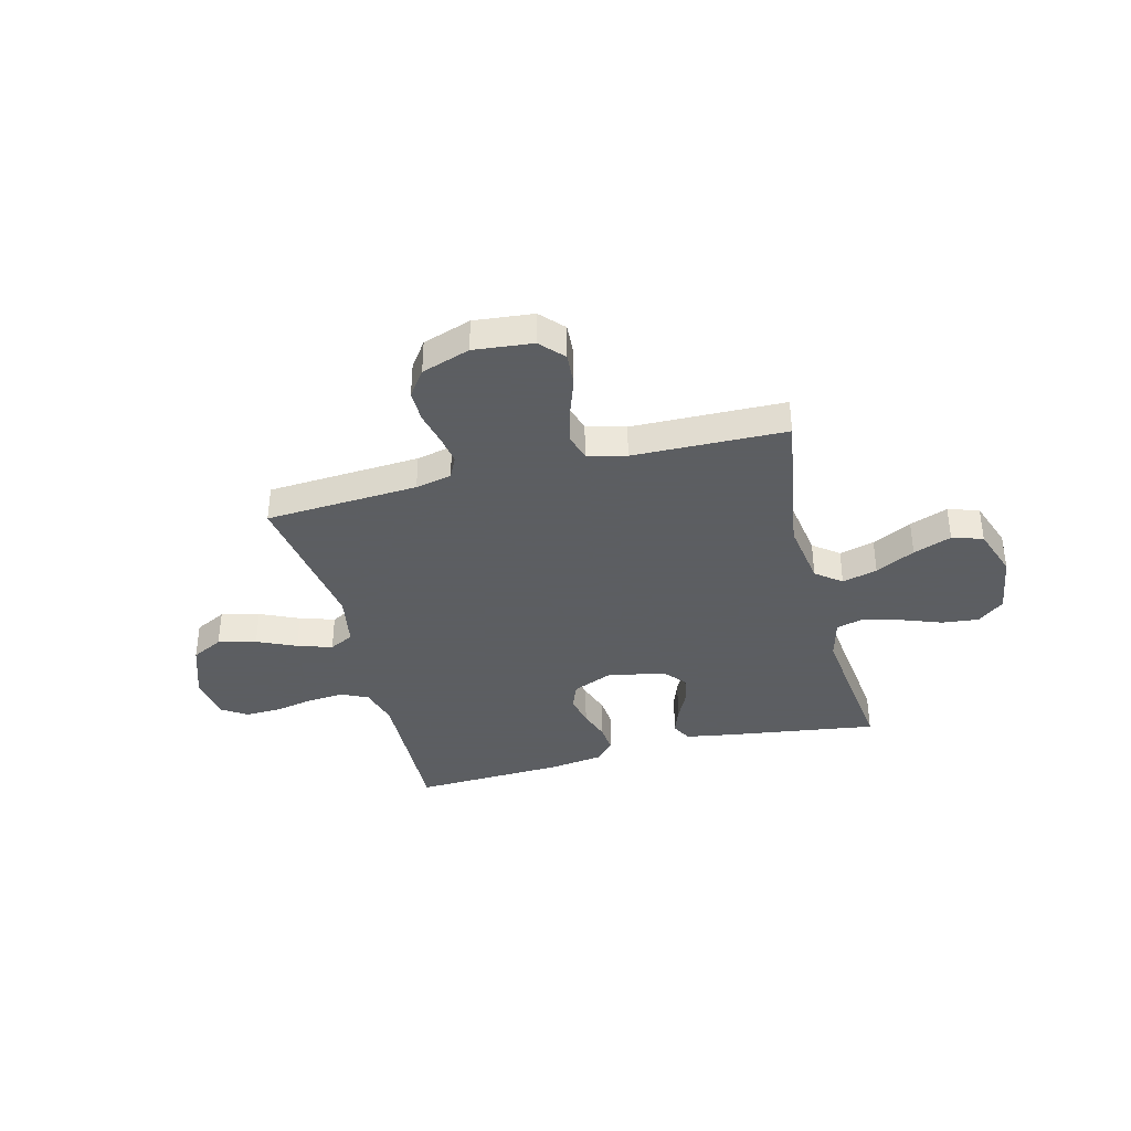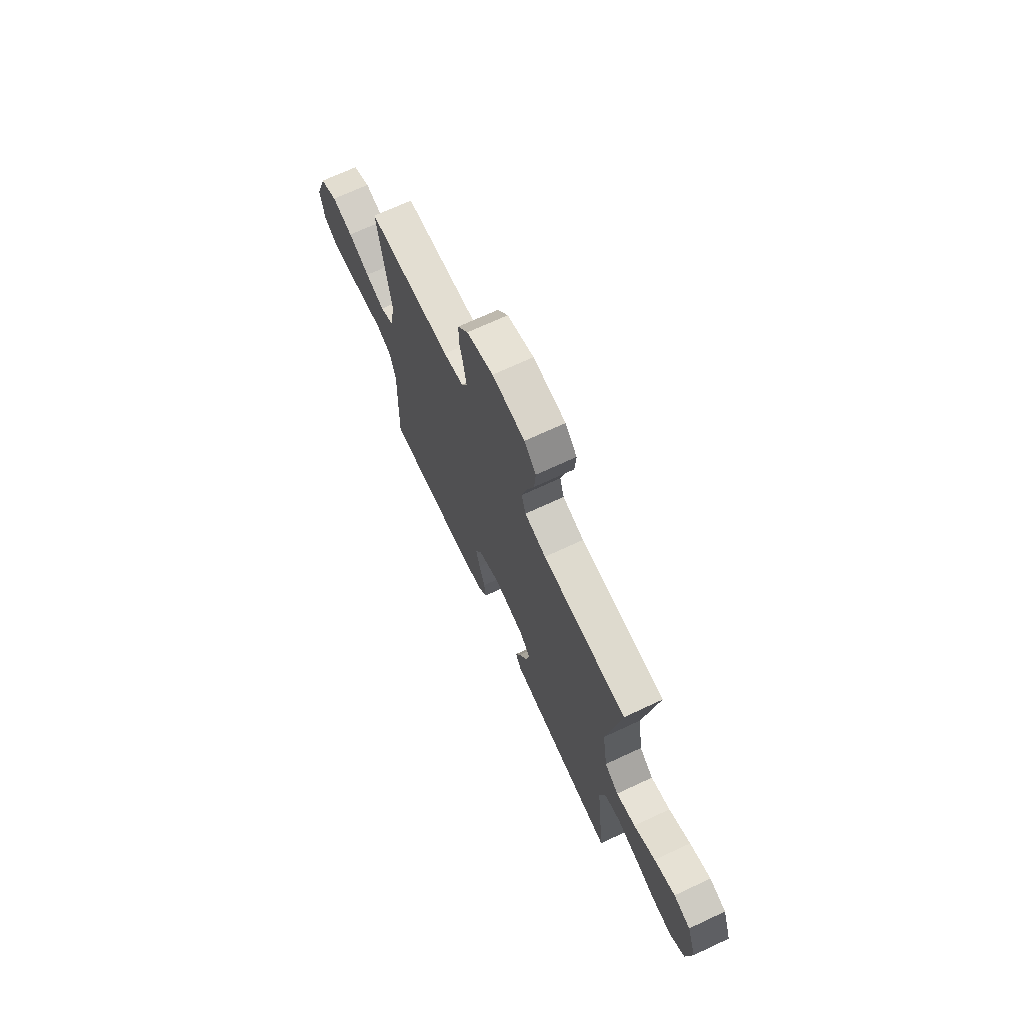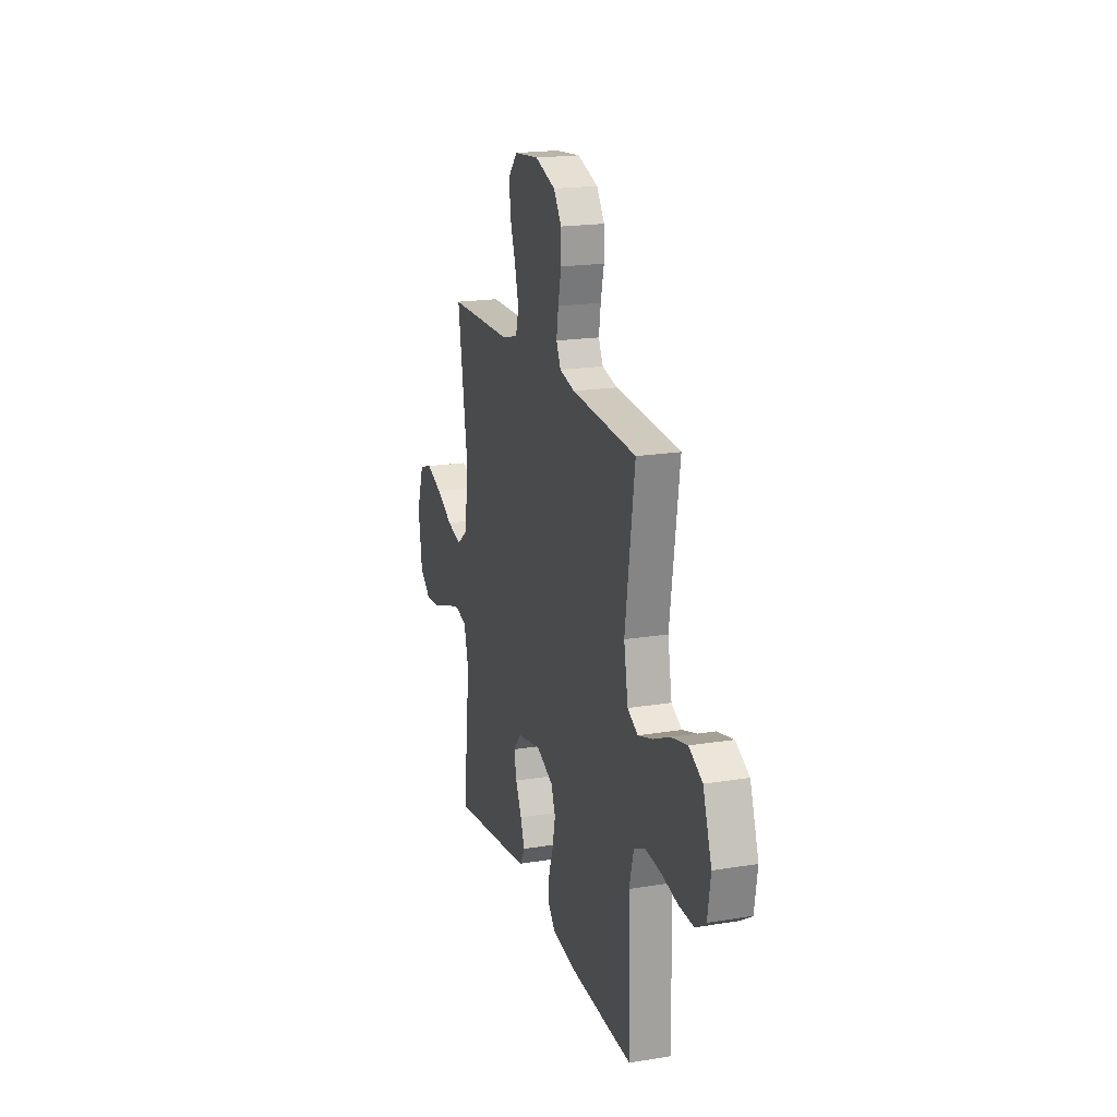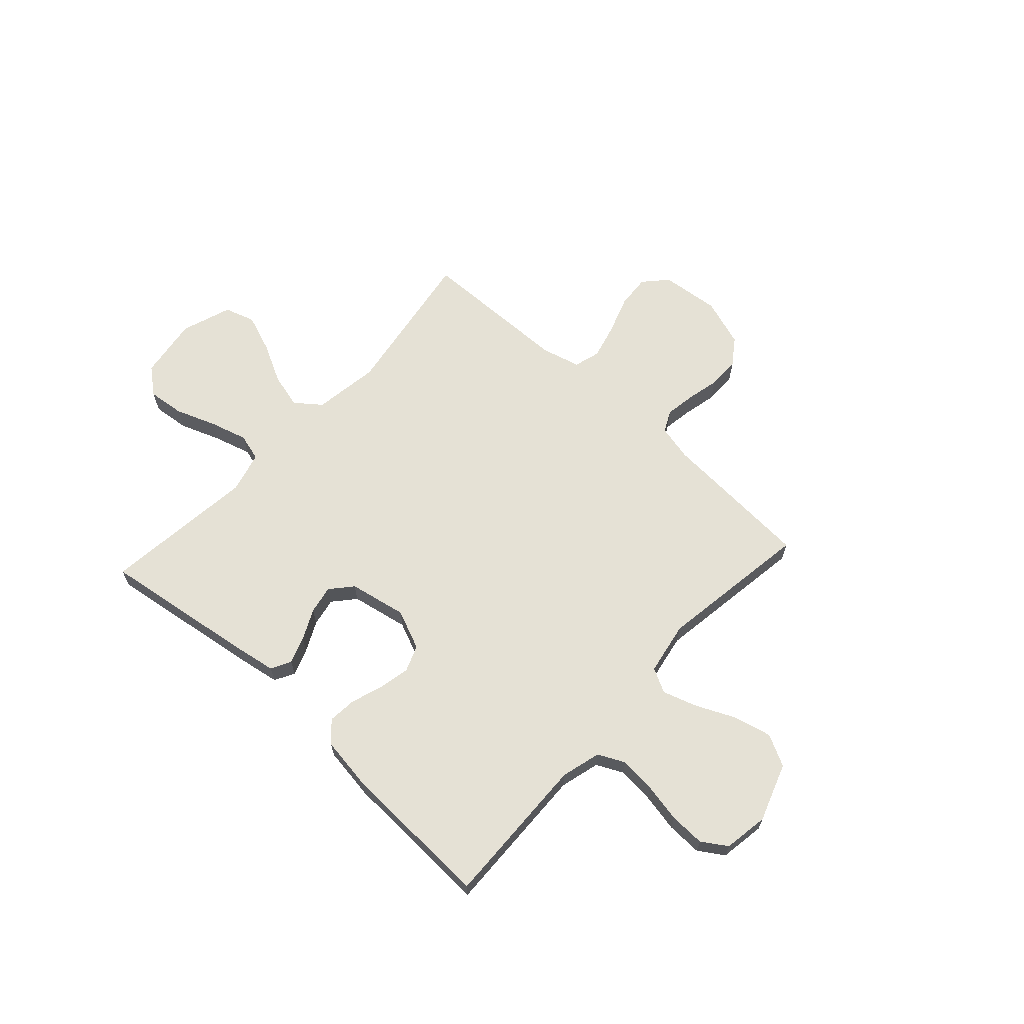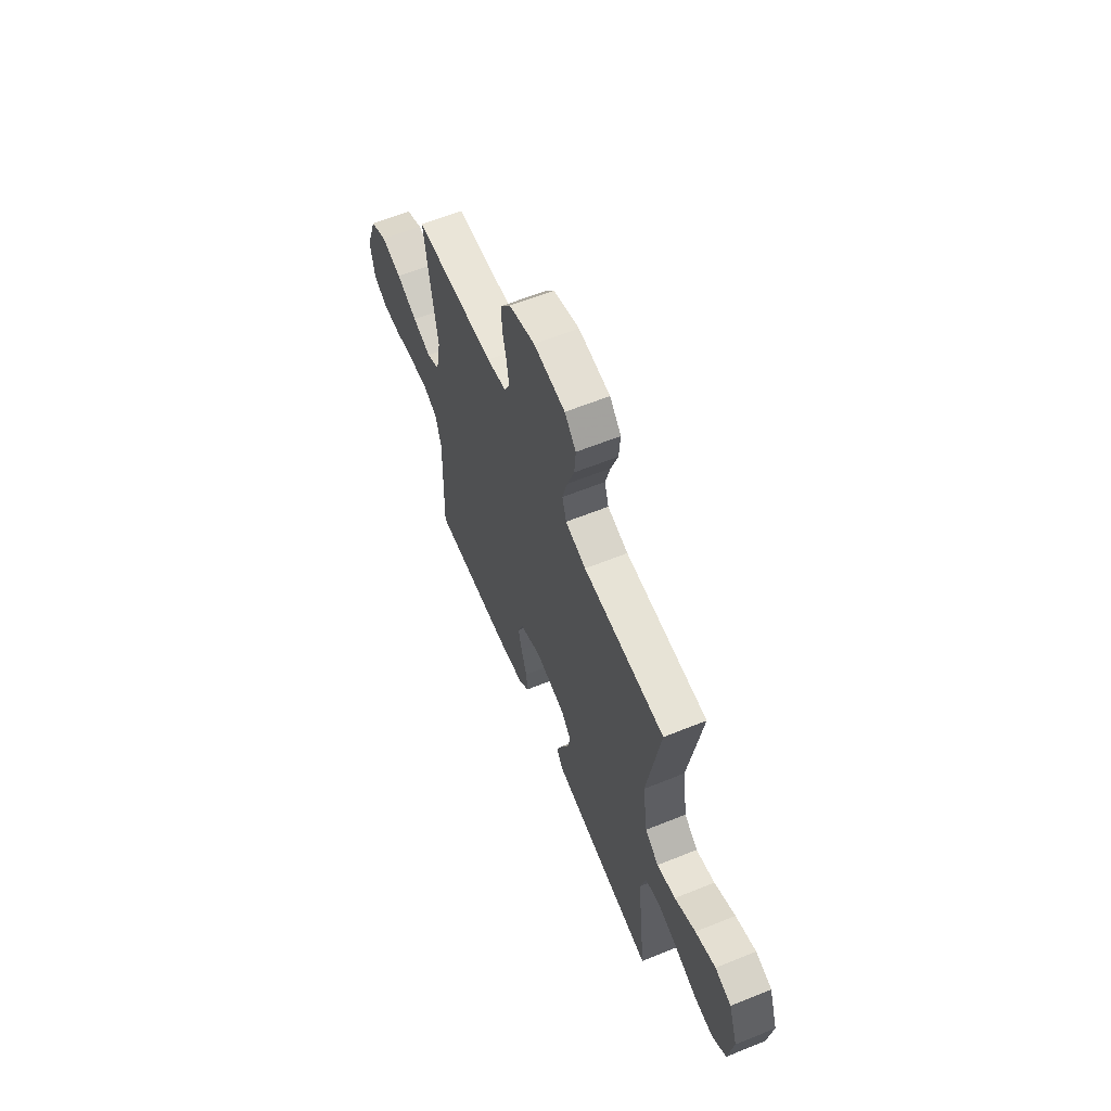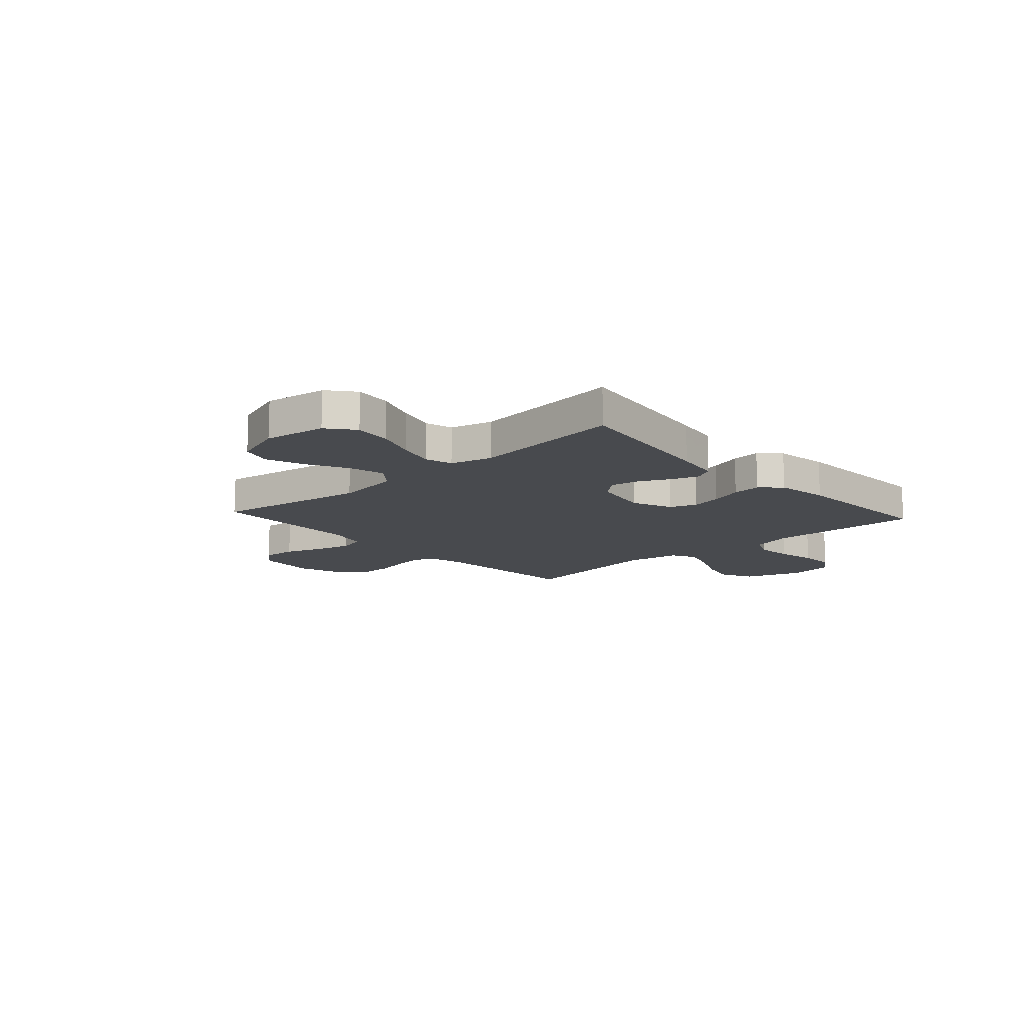
<metadata>
{"format":"obj","ext":"obj","renderer":"f3d","projection":"perspective","resolution":1024,"background":"white","views":[{"elev":-37.4,"azim":14.5,"up":"+Y"},{"elev":70.1,"azim":65.0,"up":"+Z"},{"elev":19.3,"azim":-107.0,"up":"+Z"},{"elev":65.0,"azim":-137.5,"up":"+Y"},{"elev":61.7,"azim":67.7,"up":"+Z"},{"elev":-13.0,"azim":132.3,"up":"+Y"}]}
</metadata>
<code>
v -0.5 0.07 -0.5
v -0.49 0.07 -0.2
v -0.511 0.07 -0.122
v -0.563 0.07 -0.097
v -0.635 0.07 -0.103
v -0.712 0.07 -0.118
v -0.781 0.07 -0.12
v -0.83 0.07 -0.088
v -0.844 0.07 0
v -0.804 0.07 0.114
v -0.742 0.07 0.146
v -0.667 0.07 0.128
v -0.591 0.07 0.093
v -0.523 0.07 0.071
v -0.475 0.07 0.096
v -0.456 0.07 0.2
v -0.5 0.07 0.5
v -0.2 0.07 0.518
v -0.129 0.07 0.534
v -0.108 0.07 0.576
v -0.117 0.07 0.634
v -0.132 0.07 0.7
v -0.132 0.07 0.763
v -0.095 0.07 0.815
v 0 0.07 0.847
v 0.116 0.07 0.835
v 0.158 0.07 0.789
v 0.153 0.07 0.723
v 0.127 0.07 0.648
v 0.109 0.07 0.579
v 0.124 0.07 0.527
v 0.2 0.07 0.507
v 0.5 0.07 0.5
v 0.452 0.07 0.2
v 0.471 0.07 0.071
v 0.521 0.07 0.032
v 0.59 0.07 0.05
v 0.667 0.07 0.09
v 0.742 0.07 0.118
v 0.802 0.07 0.099
v 0.836 0.07 0
v 0.818 0.07 -0.121
v 0.766 0.07 -0.163
v 0.694 0.07 -0.155
v 0.614 0.07 -0.125
v 0.541 0.07 -0.104
v 0.487 0.07 -0.119
v 0.466 0.07 -0.2
v 0.5 0.07 -0.5
v 0.2 0.07 -0.456
v 0.112 0.07 -0.441
v 0.091 0.07 -0.402
v 0.11 0.07 -0.349
v 0.139 0.07 -0.29
v 0.15 0.07 -0.234
v 0.113 0.07 -0.191
v 0 0.07 -0.169
v -0.078 0.07 -0.202
v -0.098 0.07 -0.254
v -0.085 0.07 -0.315
v -0.064 0.07 -0.378
v -0.059 0.07 -0.434
v -0.096 0.07 -0.473
v -0.2 0.07 -0.488
v -0.5 0 -0.5
v -0.49 0 -0.2
v -0.511 0 -0.122
v -0.563 0 -0.097
v -0.635 0 -0.103
v -0.712 0 -0.118
v -0.781 0 -0.12
v -0.83 0 -0.088
v -0.844 0 0
v -0.804 0 0.114
v -0.742 0 0.146
v -0.667 0 0.128
v -0.591 0 0.093
v -0.523 0 0.071
v -0.475 0 0.096
v -0.456 0 0.2
v -0.5 0 0.5
v -0.2 0 0.518
v -0.129 0 0.534
v -0.108 0 0.576
v -0.117 0 0.634
v -0.132 0 0.7
v -0.132 0 0.763
v -0.095 0 0.815
v 0 0 0.847
v 0.116 0 0.835
v 0.158 0 0.789
v 0.153 0 0.723
v 0.127 0 0.648
v 0.109 0 0.579
v 0.124 0 0.527
v 0.2 0 0.507
v 0.5 0 0.5
v 0.452 0 0.2
v 0.471 0 0.071
v 0.521 0 0.032
v 0.59 0 0.05
v 0.667 0 0.09
v 0.742 0 0.118
v 0.802 0 0.099
v 0.836 0 0
v 0.818 0 -0.121
v 0.766 0 -0.163
v 0.694 0 -0.155
v 0.614 0 -0.125
v 0.541 0 -0.104
v 0.487 0 -0.119
v 0.466 0 -0.2
v 0.5 0 -0.5
v 0.2 0 -0.456
v 0.112 0 -0.441
v 0.091 0 -0.402
v 0.11 0 -0.349
v 0.139 0 -0.29
v 0.15 0 -0.234
v 0.113 0 -0.191
v 0 0 -0.169
v -0.078 0 -0.202
v -0.098 0 -0.254
v -0.085 0 -0.315
v -0.064 0 -0.378
v -0.059 0 -0.434
v -0.096 0 -0.473
v -0.2 0 -0.488
f 64 1 2
f 63 64 2
f 62 63 2
f 61 62 2
f 60 61 2
f 59 60 2 3
f 58 59 3 4
f 57 58 4
f 52 53 54
f 51 52 54
f 50 51 54
f 49 50 54
f 48 49 54
f 47 48 54 55
f 43 44 45
f 42 43 45
f 41 42 45
f 40 41 45
f 39 40 45
f 38 39 45
f 37 38 45
f 36 37 45 46
f 35 36 46 47
f 32 33 34
f 47 55 56
f 35 47 56
f 34 35 56
f 32 34 56
f 31 32 56
f 27 28 29
f 26 27 29
f 25 26 29
f 24 25 29
f 23 24 29
f 22 23 29
f 21 22 29
f 20 21 29 30
f 16 17 18
f 15 16 18 19
f 11 12 13
f 10 11 13
f 9 10 13
f 8 9 13
f 7 8 13
f 6 7 13
f 5 6 13
f 4 5 13 14
f 57 4 14 15
f 31 56 57
f 30 31 57
f 20 30 57
f 19 20 57
f 15 19 57
f 66 65 128
f 66 128 127
f 66 127 126
f 66 126 125
f 66 125 124
f 67 66 124 123
f 68 67 123 122
f 68 122 121
f 118 117 116
f 118 116 115
f 118 115 114
f 118 114 113
f 118 113 112
f 119 118 112 111
f 109 108 107
f 109 107 106
f 109 106 105
f 109 105 104
f 109 104 103
f 109 103 102
f 109 102 101
f 110 109 101 100
f 111 110 100 99
f 98 97 96
f 120 119 111
f 120 111 99
f 120 99 98
f 120 98 96
f 120 96 95
f 93 92 91
f 93 91 90
f 93 90 89
f 93 89 88
f 93 88 87
f 93 87 86
f 93 86 85
f 94 93 85 84
f 82 81 80
f 83 82 80 79
f 77 76 75
f 77 75 74
f 77 74 73
f 77 73 72
f 77 72 71
f 77 71 70
f 77 70 69
f 78 77 69 68
f 79 78 68 121
f 121 120 95
f 121 95 94
f 121 94 84
f 121 84 83
f 121 83 79
f 1 65 66 2
f 2 66 67 3
f 3 67 68 4
f 4 68 69 5
f 5 69 70 6
f 6 70 71 7
f 7 71 72 8
f 8 72 73 9
f 9 73 74 10
f 10 74 75 11
f 11 75 76 12
f 12 76 77 13
f 13 77 78 14
f 14 78 79 15
f 15 79 80 16
f 16 80 81 17
f 17 81 82 18
f 18 82 83 19
f 19 83 84 20
f 20 84 85 21
f 21 85 86 22
f 22 86 87 23
f 23 87 88 24
f 24 88 89 25
f 25 89 90 26
f 26 90 91 27
f 27 91 92 28
f 28 92 93 29
f 29 93 94 30
f 30 94 95 31
f 31 95 96 32
f 32 96 97 33
f 33 97 98 34
f 34 98 99 35
f 35 99 100 36
f 36 100 101 37
f 37 101 102 38
f 38 102 103 39
f 39 103 104 40
f 40 104 105 41
f 41 105 106 42
f 42 106 107 43
f 43 107 108 44
f 44 108 109 45
f 45 109 110 46
f 46 110 111 47
f 47 111 112 48
f 48 112 113 49
f 49 113 114 50
f 50 114 115 51
f 51 115 116 52
f 52 116 117 53
f 53 117 118 54
f 54 118 119 55
f 55 119 120 56
f 56 120 121 57
f 57 121 122 58
f 58 122 123 59
f 59 123 124 60
f 60 124 125 61
f 61 125 126 62
f 62 126 127 63
f 63 127 128 64
f 64 128 65 1

</code>
